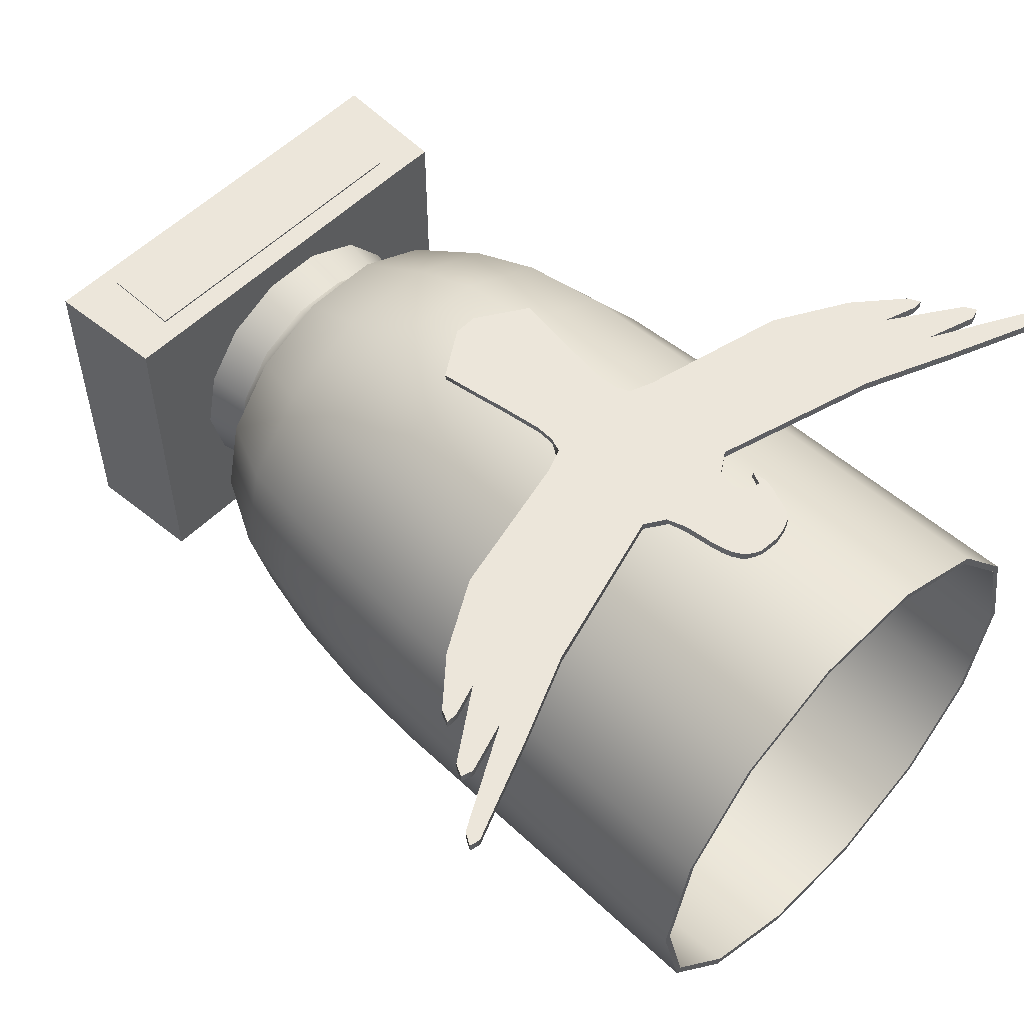
<metadata>
{"format":"obj","ext":"obj","renderer":"f3d","projection":"perspective","resolution":1024,"background":"white","views":[{"elev":54.5,"azim":133.8,"up":"+Z"}]}
</metadata>
<code>
g default
v 0.5352 0.614 -0.2629
v 0.3704 0.614 -0.4704
v 0.1322 0.614 -0.5855
v -0.1322 0.614 -0.5855
v -0.3704 0.614 -0.4704
v -0.5352 0.614 -0.2629
v -0.594 0.614 -0.004275
v -0.5352 0.614 0.2544
v -0.3704 0.614 0.4618
v -0.1322 0.614 0.577
v 0.1322 0.614 0.577
v 0.3704 0.614 0.4618
v 0.5352 0.614 0.2544
v 0.594 0.614 -0.004274
v 0.9029 1.562 -0.4697
v 0.6248 1.562 -0.843
v 0.223 1.562 -1.05
v -0.223 1.562 -1.05
v -0.6248 1.562 -0.843
v -0.9029 1.562 -0.4697
v -1.002 1.562 -0.004275
v -0.9029 1.562 0.4612
v -0.6248 1.562 0.8345
v -0.223 1.562 1.042
v 0.223 1.562 1.042
v 0.6248 1.562 0.8345
v 0.9029 1.562 0.4612
v 1.002 1.562 -0.004274
v 0.9478 1.918 -0.4904
v 0.6559 1.918 -0.8802
v 0.2341 1.918 -1.096
v -0.2341 1.918 -1.096
v -0.6559 1.918 -0.8802
v -0.9478 1.918 -0.4904
v -1.052 1.918 -0.004275
v -0.9478 1.918 0.4818
v -0.6559 1.918 0.8716
v -0.2341 1.918 1.088
v 0.2341 1.918 1.088
v 0.6559 1.918 0.8716
v 0.9478 1.918 0.4818
v 1.052 1.918 -0.004274
v 0.9723 2.329 -0.49
v 0.6728 2.329 -0.8795
v 0.2401 2.329 -1.096
v -0.2401 2.329 -1.096
v -0.6728 2.329 -0.8795
v -0.9723 2.329 -0.49
v -1.079 2.329 -0.004275
v -0.9723 2.329 0.4814
v -0.6728 2.329 0.8709
v -0.2401 2.329 1.087
v 0.2401 2.329 1.087
v 0.6728 2.329 0.8709
v 0.9723 2.329 0.4814
v 1.079 2.329 -0.004274
v 1.003 3.978 -0.4892
v 0.6943 3.978 -0.8781
v 0.2478 3.978 -1.094
v -0.2478 3.978 -1.094
v -0.6943 3.978 -0.8781
v -1.003 3.978 -0.4892
v -1.114 3.978 -0.004275
v -1.003 3.978 0.4807
v -0.6943 3.978 0.8695
v -0.2478 3.978 1.085
v 0.2478 3.978 1.085
v 0.6943 3.978 0.8695
v 1.003 3.978 0.4807
v 1.114 3.978 -0.004274
v 0.6953 0.9541 -0.3403
v 0.8444 1.261 -0.4124
v 0.4801 0.9526 -0.6084
v 0.5844 1.261 -0.7397
v 0.171 0.9512 -0.756
v 0.2085 1.261 -0.9213
v -0.171 0.9512 -0.756
v -0.2085 1.261 -0.9213
v -0.4801 0.9526 -0.6084
v -0.5844 1.261 -0.7397
v -0.6953 0.9541 -0.3403
v -0.8444 1.261 -0.4124
v -0.7721 0.9544 -0.004275
v -0.9371 1.26 -0.004275
v -0.6953 0.9541 0.3318
v -0.8444 1.261 0.4038
v -0.4801 0.9526 0.5999
v -0.5844 1.261 0.7312
v -0.171 0.9512 0.7475
v -0.2085 1.261 0.9127
v 0.171 0.9512 0.7475
v 0.2085 1.261 0.9127
v 0.4801 0.9526 0.5999
v 0.5844 1.261 0.7312
v 0.6953 0.9541 0.3318
v 0.8444 1.261 0.4039
v 0.7721 0.9544 -0.004274
v 0.9371 1.26 -0.004274
v 0.5042 0.7973 -0.248
v 0.5258 0.8708 -0.2584
v 0.349 0.7977 -0.4434
v 0.3644 0.8715 -0.4628
v 0.1246 0.7982 -0.552
v 0.1302 0.8722 -0.5769
v -0.1246 0.7982 -0.552
v -0.1302 0.8722 -0.5769
v -0.349 0.7977 -0.4434
v -0.3644 0.8715 -0.4628
v -0.5042 0.7973 -0.248
v -0.5258 0.8708 -0.2584
v -0.5597 0.7973 -0.004275
v -0.5835 0.8707 -0.004275
v -0.5042 0.7973 0.2394
v -0.5258 0.8708 0.2498
v -0.349 0.7977 0.4349
v -0.3644 0.8715 0.4543
v -0.1246 0.7982 0.5434
v -0.1302 0.8722 0.5684
v 0.1246 0.7982 0.5434
v 0.1302 0.8722 0.5684
v 0.349 0.7977 0.4349
v 0.3644 0.8715 0.4543
v 0.5042 0.7973 0.2394
v 0.5258 0.8708 0.2498
v 0.5597 0.7973 -0.004274
v 0.5835 0.8707 -0.004274
v -0.1322 0.614 0.2544
v 0.1322 0.614 0.2544
v -0.1322 0.614 -0.004275
v 0.1322 0.614 -0.004275
v -0.1322 0.614 -0.2629
v 0.1322 0.614 -0.2629
v 0.8788 1.569 -0.4269
v 0.6088 1.569 -0.7666
v 0.6397 1.922 -0.8055
v 0.9234 1.922 -0.4484
v 0.2174 1.569 -0.9557
v 0.2285 1.922 -1.004
v -0.2174 1.569 -0.9558
v -0.2285 1.922 -1.004
v -0.6088 1.569 -0.7666
v -0.6397 1.922 -0.8055
v -0.8788 1.569 -0.4268
v -0.9234 1.922 -0.4484
v -0.9749 1.569 -0.004275
v -1.024 1.922 -0.004275
v -0.8788 1.569 0.4183
v -0.9235 1.922 0.4398
v -0.6088 1.569 0.7581
v -0.6397 1.922 0.7969
v -0.2174 1.569 0.9472
v -0.2285 1.922 0.9957
v 0.2174 1.569 0.9472
v 0.2285 1.922 0.9957
v 0.6088 1.569 0.7581
v 0.6397 1.922 0.7969
v 0.8788 1.569 0.4183
v 0.9234 1.922 0.4398
v 0.9749 1.569 -0.004274
v 1.024 1.922 -0.004275
v 0.6567 2.332 -0.8269
v 0.948 2.332 -0.4603
v 0.2345 2.332 -1.031
v -0.2345 2.332 -1.031
v -0.6567 2.332 -0.8269
v -0.948 2.332 -0.4603
v -1.052 2.332 -0.004275
v -0.948 2.332 0.4517
v -0.6567 2.332 0.8183
v -0.2345 2.332 1.022
v 0.2345 2.332 1.022
v 0.6567 2.332 0.8183
v 0.948 2.332 0.4517
v 1.052 2.332 -0.004274
v 0.6781 2.764 -0.8538
v 0.979 2.765 -0.4752
v 0.2422 2.764 -1.065
v -0.2422 2.764 -1.065
v -0.6781 2.764 -0.8538
v -0.979 2.764 -0.4752
v -1.086 2.764 -0.004275
v -0.979 2.764 0.4667
v -0.6781 2.764 0.8453
v -0.2422 2.764 1.056
v 0.2422 2.764 1.056
v 0.6781 2.764 0.8453
v 0.979 2.764 0.4667
v 1.086 2.764 -0.004274
v 0.6856 3.197 -0.8633
v 0.9898 3.197 -0.4804
v 0.2449 3.197 -1.076
v -0.2449 3.197 -1.076
v -0.6856 3.197 -0.8633
v -0.9898 3.197 -0.4804
v -1.098 3.197 -0.004275
v -0.9898 3.197 0.4719
v -0.6856 3.197 0.8547
v -0.2449 3.197 1.068
v 0.2449 3.197 1.068
v 0.6856 3.197 0.8547
v 0.9898 3.197 0.4719
v 1.098 3.197 -0.004274
v 0.6859 3.607 -0.8636
v 0.9902 3.608 -0.4806
v 0.245 3.607 -1.077
v -0.245 3.607 -1.077
v -0.6859 3.607 -0.8636
v -0.9902 3.607 -0.4807
v -1.099 3.607 -0.004275
v -0.9902 3.607 0.4721
v -0.6859 3.607 0.8551
v -0.245 3.607 1.068
v 0.245 3.607 1.068
v 0.6859 3.607 0.8551
v 0.9902 3.607 0.4721
v 1.099 3.607 -0.004275
v 0.678 3.976 -0.8537
v 0.9788 3.976 -0.4751
v 0.2421 3.976 -1.064
v -0.2421 3.976 -1.064
v -0.678 3.976 -0.8537
v -0.9788 3.976 -0.4751
v -1.086 3.976 -0.004275
v -0.9788 3.976 0.4666
v -0.678 3.976 0.8451
v -0.2421 3.976 1.056
v 0.2421 3.976 1.056
v 0.678 3.976 0.8451
v 0.9788 3.976 0.4666
v 1.086 3.976 -0.004274
v 0.6784 0.9807 -0.3312
v 0.8216 1.274 -0.3992
v 0.9113 1.273 -0.004274
v 0.7537 0.9813 -0.004275
v 0.4692 0.979 -0.5916
v 0.5692 1.274 -0.7168
v 0.1672 0.9775 -0.7357
v 0.2033 1.273 -0.8935
v -0.1672 0.9776 -0.7358
v -0.2033 1.273 -0.8935
v -0.4693 0.9793 -0.5917
v -0.5691 1.274 -0.7168
v -0.6791 0.981 -0.3306
v -0.8216 1.274 -0.3992
v -0.7537 0.9813 -0.004275
v -0.9113 1.273 -0.004275
v -0.679 0.9807 0.322
v -0.8216 1.274 0.3907
v -0.4692 0.979 0.583
v -0.5692 1.274 0.7083
v -0.1672 0.9775 0.7272
v -0.2033 1.273 0.885
v 0.1672 0.9776 0.7272
v 0.2033 1.273 0.885
v 0.4693 0.9793 0.5831
v 0.5691 1.274 0.7082
v 0.6791 0.981 0.3221
v 0.8216 1.274 0.3907
v 0.351 0.8966 -0.4441
v 0.5068 0.8963 -0.2474
v 0.1255 0.8973 -0.5538
v -0.1256 0.8974 -0.5539
v -0.3512 0.8968 -0.4444
v -0.5067 0.8963 -0.2482
v -0.562 0.8962 -0.004274
v -0.5063 0.8961 0.2394
v -0.351 0.8966 0.4355
v -0.1255 0.8973 0.5452
v 0.1256 0.8974 0.5454
v 0.3512 0.8968 0.4358
v 0.5067 0.8963 0.2396
v 0.562 0.8962 -0.004274
v -0.1256 0.8974 -0.2477
v 0.1255 0.8973 -0.2475
v -0.1255 0.8973 -0.004206
v 0.1255 0.8973 -0.004206
v -0.1255 0.8973 0.2395
v 0.1256 0.8974 0.2395
v -0.9129 0.09394 0.709
v 0.9129 0.09394 0.709
v -0.8824 0.6121 0.709
v 0.8824 0.6121 0.709
v -0.8824 0.6121 -0.7214
v 0.8824 0.6121 -0.7214
v -0.9129 0.09394 -0.7214
v 0.9129 0.09394 -0.7214
v 0.6797 0.6121 0.709
v 0.6797 0.6121 -0.7214
v 0.6797 0.09394 -0.7214
v 0.6797 0.09394 0.709
v -0.6797 0.6099 0.709
v -0.6797 0.6121 -0.7214
v -0.6797 0.09394 -0.7214
v -0.6797 0.09606 0.709
v -0.6797 0.5136 0.709
v -0.8881 0.5149 0.709
v -0.8881 0.5149 -0.7214
v -0.6797 0.5149 -0.7214
v 0.6797 0.5149 -0.7214
v 0.8881 0.5149 -0.7214
v 0.8881 0.5149 0.709
v 0.6797 0.5149 0.709
v -0.6797 0.1839 0.709
v -0.9077 0.1825 0.709
v -0.9077 0.1825 -0.7214
v -0.6797 0.1825 -0.7214
v 0.6797 0.1825 -0.7214
v 0.9077 0.1825 -0.7214
v 0.9077 0.1825 0.709
v 0.6797 0.1825 0.709
v 0.6797 0.5149 0.7164
v -0.6797 0.5136 0.7164
v -0.6797 0.1839 0.7164
v 0.6797 0.1825 0.7164
v 0.1594 3.07 1.099
v 0.2251 2.077 1.099
v 0.2084 2.179 1.099
v 0.1955 2.281 1.099
v 0.1837 2.37 1.099
v 0.1884 2.451 1.099
v 0.2306 2.077 1.133
v 0.2137 2.179 1.133
v 0.2001 2.281 1.133
v 0.1884 2.37 1.133
v 0.1932 2.451 1.133
v 0.1686 3.063 1.133
v 0.2303 2.511 1.099
v 0.2163 2.511 1.133
v 1.741 3.467 1.133
v 1.771 3.519 1.133
v 1.741 3.467 1.095
v 1.771 3.519 1.095
v 1.727 3.529 1.133
v 1.727 3.529 1.095
v 0.2762 2.937 1.133
v 0.2523 3.01 1.133
v 0.25 3.01 1.099
v 0.2734 2.936 1.099
v 0.2898 2.87 1.099
v 0.3063 2.782 1.099
v 0.3087 2.71 1.099
v 0.3109 2.638 1.099
v 0.3126 2.549 1.099
v 0.3164 2.549 1.133
v 0.315 2.639 1.133
v 0.3126 2.711 1.133
v 0.3101 2.783 1.133
v 0.2931 2.871 1.133
v 1.332 3.309 1.133
v 1.322 3.366 1.133
v 1.322 3.367 1.095
v 1.332 3.309 1.095
v 1.32 3.238 1.095
v 1.32 3.238 1.133
v 0.947 3.141 1.133
v 0.94 3.203 1.133
v 0.9399 3.203 1.095
v 0.947 3.141 1.095
v 0.9466 3.071 1.095
v 0.9466 3.071 1.133
v 1.586 3.291 1.133
v 1.537 3.308 1.133
v 1.537 3.308 1.095
v 1.586 3.291 1.095
v 1.559 3.24 1.095
v 1.559 3.24 1.133
v 1.313 3.151 1.133
v 1.313 3.151 1.095
v 1.269 3.044 1.095
v 1.269 3.044 1.133
v 0.9515 2.974 1.133
v 0.9514 2.974 1.095
v 0.9374 2.877 1.095
v 0.9375 2.878 1.133
v 1.454 3.088 1.133
v 1.408 3.09 1.133
v 1.408 3.09 1.095
v 1.454 3.088 1.095
v 1.428 3.035 1.095
v 1.428 3.035 1.133
v 1.223 2.935 1.133
v 1.223 2.935 1.095
v 1.235 2.868 1.095
v 1.235 2.868 1.133
v 0.9215 2.78 1.133
v 0.9214 2.779 1.095
v 0.93 2.694 1.095
v 0.9302 2.695 1.133
v -0.2251 2.077 1.099
v -0.2084 2.179 1.099
v -0.1955 2.281 1.099
v -0.1837 2.37 1.099
v -0.1884 2.451 1.099
v -0.1657 3.066 1.099
v -0.2306 2.077 1.133
v -0.2137 2.179 1.133
v -0.2001 2.281 1.133
v -0.1884 2.37 1.133
v -0.1932 2.451 1.133
v -0.1644 3.066 1.133
v -0.2303 2.511 1.099
v -0.2163 2.511 1.133
v -1.741 3.467 1.133
v -1.771 3.519 1.133
v -1.741 3.467 1.095
v -1.771 3.519 1.095
v -1.727 3.529 1.133
v -1.727 3.529 1.095
v -0.2762 2.937 1.133
v -0.2523 3.01 1.133
v -0.25 3.01 1.099
v -0.2734 2.936 1.099
v -0.2898 2.87 1.099
v -0.3063 2.782 1.099
v -0.3087 2.71 1.099
v -0.3109 2.638 1.099
v -0.3126 2.549 1.099
v -0.3164 2.549 1.133
v -0.315 2.639 1.133
v -0.3126 2.711 1.133
v -0.3101 2.783 1.133
v -0.2931 2.871 1.133
v -1.332 3.309 1.133
v -1.322 3.366 1.133
v -1.322 3.367 1.095
v -1.332 3.309 1.095
v -1.32 3.238 1.095
v -1.32 3.238 1.133
v -0.947 3.141 1.133
v -0.94 3.203 1.133
v -0.9399 3.203 1.095
v -0.947 3.141 1.095
v -0.9466 3.071 1.095
v -0.9466 3.071 1.133
v -1.586 3.291 1.133
v -1.537 3.308 1.133
v -1.537 3.308 1.095
v -1.586 3.291 1.095
v -1.559 3.24 1.095
v -1.559 3.24 1.133
v -1.313 3.151 1.133
v -1.313 3.151 1.095
v -1.269 3.044 1.095
v -1.269 3.044 1.133
v -0.9515 2.974 1.133
v -0.9514 2.974 1.095
v -0.9374 2.877 1.095
v -0.9375 2.878 1.133
v -1.454 3.088 1.133
v -1.408 3.09 1.133
v -1.408 3.09 1.095
v -1.454 3.088 1.095
v -1.428 3.035 1.095
v -1.428 3.035 1.133
v -1.223 2.935 1.133
v -1.223 2.935 1.095
v -1.235 2.868 1.095
v -1.235 2.868 1.133
v -0.9215 2.78 1.133
v -0.9214 2.779 1.095
v -0.93 2.694 1.095
v -0.9302 2.695 1.133
v 0.1415 3.143 1.133
v 0.1415 3.143 1.099
v -0.1438 3.143 1.099
v -0.1438 3.143 1.133
v 0.1365 3.183 1.133
v 0.1365 3.183 1.099
v -0.1605 3.183 1.099
v -0.1605 3.183 1.133
v 0.132 3.22 1.133
v 0.132 3.22 1.099
v -0.2273 3.217 1.133
v 0.1274 3.263 1.133
v 0.1274 3.263 1.099
v -0.2278 3.262 1.133
v 0.1183 3.316 1.133
v 0.1183 3.316 1.099
v -0.2303 3.309 1.133
v 0.1067 3.354 1.133
v 0.1067 3.354 1.099
v -0.2166 3.348 1.133
v 0.0892 3.388 1.133
v 0.0892 3.388 1.099
v -0.1984 3.388 1.099
v -0.1972 3.388 1.133
v 0.073 3.407 1.133
v 0.073 3.407 1.099
v -0.1725 3.415 1.099
v -0.1716 3.415 1.133
v 0.04879 3.425 1.133
v 0.04309 3.425 1.099
v -0.13 3.433 1.099
v -0.126 3.434 1.133
v 0.01996 3.439 1.133
v 0.01079 3.439 1.099
v -0.06848 3.445 1.099
v -0.06838 3.445 1.133
v -0.2175 3.348 1.099
v -0.2279 3.218 1.099
v 0.2518 1.892 1.099
v 0.2579 1.892 1.133
v -0.2518 1.892 1.099
v -0.2579 1.892 1.133
v 0.04952 1.76 1.099
v 0.05073 1.76 1.133
v -0.04952 1.76 1.099
v -0.05073 1.76 1.133
v -0.218 3.261 1.099
v -0.231 3.309 1.099
v -0.2595 3.227 1.133
v -0.2464 3.274 1.133
v -0.2471 3.274 1.099
v -0.26 3.227 1.099
v -0.2539 3.16 1.099
v -0.2534 3.16 1.133
g bird_cup_trophy2
f 133 136 135 134
f 134 135 138 137
f 137 138 140 139
f 139 140 142 141
f 141 142 144 143
f 143 144 146 145
f 145 146 148 147
f 147 148 150 149
f 149 150 152 151
f 151 152 154 153
f 153 154 156 155
f 155 156 158 157
f 157 158 160 159
f 159 160 136 133
f 136 162 161 135
f 135 161 163 138
f 138 163 164 140
f 140 164 165 142
f 142 165 166 144
f 144 166 167 146
f 146 167 168 148
f 148 168 169 150
f 150 169 170 152
f 152 170 171 154
f 154 171 172 156
f 156 172 173 158
f 158 173 174 160
f 160 174 162 136
f 203 189 175 161 162 176 190 204 218 217
f 205 191 177 163 161 175 189 203 217 219
f 206 192 178 164 163 177 191 205 219 220
f 207 193 179 165 164 178 192 206 220 221
f 208 194 180 166 165 179 193 207 221 222
f 209 195 181 167 166 180 194 208 222 223
f 210 196 182 168 167 181 195 209 223 224
f 211 197 183 169 168 182 196 210 224 225
f 212 198 184 170 169 183 197 211 225 226
f 213 199 185 171 170 184 198 212 226 227
f 214 200 186 172 171 185 199 213 227 228
f 215 201 187 173 172 186 200 214 228 229
f 216 202 188 174 173 187 201 215 229 230
f 204 190 176 162 174 188 202 216 230 218
f 231 234 233 232
f 232 236 235 231
f 236 238 237 235
f 238 240 239 237
f 240 242 241 239
f 242 244 243 241
f 244 246 245 243
f 246 248 247 245
f 248 250 249 247
f 250 252 251 249
f 252 254 253 251
f 254 256 255 253
f 256 258 257 255
f 258 233 234 257
f 232 133 134 236
f 236 134 137 238
f 238 137 139 240
f 240 139 141 242
f 242 141 143 244
f 244 143 145 246
f 246 145 147 248
f 248 147 149 250
f 250 149 151 252
f 252 151 153 254
f 254 153 155 256
f 256 155 157 258
f 258 157 159 233
f 233 159 133 232
f 260 231 235 259
f 259 235 237 261
f 261 237 239 262
f 262 239 241 263
f 263 241 243 264
f 264 243 245 265
f 265 245 247 266
f 266 247 249 267
f 267 249 251 268
f 268 251 253 269
f 269 253 255 270
f 270 255 257 271
f 271 257 234 272
f 272 234 231 260
f 15 16 30 29
f 16 17 31 30
f 17 18 32 31
f 18 19 33 32
f 19 20 34 33
f 20 21 35 34
f 21 22 36 35
f 22 23 37 36
f 23 24 38 37
f 24 25 39 38
f 25 26 40 39
f 26 27 41 40
f 27 28 42 41
f 28 15 29 42
f 29 30 44 43
f 30 31 45 44
f 31 32 46 45
f 32 33 47 46
f 33 34 48 47
f 34 35 49 48
f 35 36 50 49
f 36 37 51 50
f 37 38 52 51
f 38 39 53 52
f 39 40 54 53
f 40 41 55 54
f 41 42 56 55
f 42 29 43 56
f 44 58 57 43
f 45 59 58 44
f 46 60 59 45
f 47 61 60 46
f 48 62 61 47
f 49 63 62 48
f 50 64 63 49
f 51 65 64 50
f 52 66 65 51
f 53 67 66 52
f 54 68 67 53
f 55 69 68 54
f 56 70 69 55
f 43 57 70 56
f 13 12 11 128
f 71 72 98 97
f 72 71 73 74
f 74 73 75 76
f 76 75 77 78
f 78 77 79 80
f 80 79 81 82
f 82 81 83 84
f 84 83 85 86
f 86 85 87 88
f 88 87 89 90
f 90 89 91 92
f 92 91 93 94
f 94 93 95 96
f 96 95 97 98
f 72 74 16 15
f 74 76 17 16
f 76 78 18 17
f 78 80 19 18
f 80 82 20 19
f 82 84 21 20
f 84 86 22 21
f 86 88 23 22
f 88 90 24 23
f 90 92 25 24
f 92 94 26 25
f 94 96 27 26
f 96 98 28 27
f 98 72 15 28
f 100 102 73 71
f 102 104 75 73
f 104 106 77 75
f 106 108 79 77
f 108 110 81 79
f 110 112 83 81
f 112 114 85 83
f 114 116 87 85
f 116 118 89 87
f 118 120 91 89
f 120 122 93 91
f 122 124 95 93
f 124 126 97 95
f 126 100 71 97
f 99 125 14 1
f 99 100 126 125
f 100 99 101 102
f 101 99 1 2
f 102 101 103 104
f 103 101 2 3
f 104 103 105 106
f 105 103 3 4
f 106 105 107 108
f 107 105 4 5
f 108 107 109 110
f 109 107 5 6
f 110 109 111 112
f 111 109 6 7
f 112 111 113 114
f 113 111 7 8
f 114 113 115 116
f 115 113 8 9
f 116 115 117 118
f 117 115 9 10
f 118 117 119 120
f 119 117 10 11
f 120 119 121 122
f 121 119 11 12
f 122 121 123 124
f 123 121 12 13
f 124 123 125 126
f 125 123 13 14
f 8 127 10 9
f 127 128 11 10
f 7 129 127 8
f 129 130 128 127
f 13 128 130 14
f 6 131 129 7
f 131 132 130 129
f 14 130 132 1
f 4 131 6 5
f 3 132 131 4
f 1 132 3 2
f 58 217 218 57
f 59 219 217 58
f 60 220 219 59
f 61 221 220 60
f 62 222 221 61
f 63 223 222 62
f 64 224 223 63
f 65 225 224 64
f 66 226 225 65
f 67 227 226 66
f 68 228 227 67
f 69 229 228 68
f 70 230 229 69
f 57 218 230 70
f 264 273 262 263
f 260 259 261 274
f 273 274 261 262
f 265 275 273 264
f 275 276 274 273
f 260 274 276 272
f 266 277 275 265
f 277 278 276 275
f 272 276 278 271
f 268 277 266 267
f 269 278 277 268
f 271 278 269 270
f 279 294 303 304
f 281 291 292 283
f 293 285 305 306
f 285 293 294 279
f 280 286 308 309
f 285 279 304 305
f 287 282 284 288
f 286 289 307 308
f 290 289 286 280
f 290 280 309 310
f 291 287 288 292
f 289 293 306 307
f 294 293 289 290
f 310 303 294 290
f 296 295 291 281
f 297 296 281 283
f 298 297 283 292
f 299 298 292 288
f 300 299 288 284
f 301 300 284 282
f 302 301 282 287
f 291 295 302 287
f 304 303 295 296
f 305 304 296 297
f 306 305 297 298
f 307 306 298 299
f 308 307 299 300
f 309 308 300 301
f 310 309 301 302
f 311 312 313 314
f 302 295 312 311
f 295 303 313 312
f 303 310 314 313
f 310 302 311 314
f 317 316 389 390
f 318 317 390 391
f 392 319 318 391
f 320 319 392 393
f 327 320 393 401
f 316 317 322 321
f 323 322 317 318
f 324 323 318 319
f 325 324 319 320
f 328 325 320 327
f 330 329 331 332
f 333 330 332 334
f 315 326 336 337
f 341 342 416 415
f 339 340 414 413
f 338 339 413 412
f 315 337 338 412 411 394
f 328 327 343 344
f 342 343 327 401 417 416
f 414 340 341 415
f 356 336 335 355
f 357 337 336 356
f 358 338 337 357
f 359 339 338 358
f 372 340 339 359
f 373 341 340 372
f 386 342 341 373
f 387 343 342 386
f 388 344 343 387
f 385 345 344 388
f 346 345 385 374
f 371 347 346 374
f 360 348 347 371
f 355 335 348 360
f 333 350 349 330
f 334 351 350 333
f 332 352 351 334
f 331 353 352 332
f 329 354 353 331
f 330 349 354 329
f 356 355 349 350
f 357 356 350 351
f 358 357 351 352
f 359 358 352 353
f 355 360 354 349
f 354 367 361 362
f 353 354 362 363
f 368 353 363 364
f 369 368 364 365
f 370 369 365 366
f 367 370 366 361
f 360 371 367 354
f 372 359 353 368
f 373 372 368 369
f 371 374 370 367
f 370 381 375 376
f 369 370 376 377
f 382 369 377 378
f 383 382 378 379
f 384 383 379 380
f 381 384 380 375
f 374 385 381 370
f 386 373 369 382
f 387 386 382 383
f 388 387 383 384
f 385 388 384 381
f 362 361 364 363
f 364 361 366 365
f 376 375 378 377
f 378 375 380 379
f 389 395 396 390
f 397 391 390 396
f 391 397 398 392
f 399 393 392 398
f 402 401 393 399
f 404 406 405 403
f 407 408 406 404
f 420 419 345 346
f 422 421 347 348
f 409 422 348 335
f 394 411 410 400
f 419 418 402 328 344 345
f 402 418 417 401
f 421 420 346 347
f 433 432 412 413
f 432 431 411 412
f 446 433 413 414
f 447 446 414 415
f 460 447 415 416
f 461 460 416 417
f 430 429 409 410
f 431 430 410 411
f 462 461 417 418
f 459 462 418 419
f 448 459 419 420
f 445 448 420 421
f 434 445 421 422
f 429 434 422 409
f 407 404 423 424
f 408 407 424 425
f 406 408 425 426
f 405 406 426 427
f 403 405 427 428
f 404 403 428 423
f 430 424 423 429
f 431 425 424 430
f 432 426 425 431
f 433 427 426 432
f 429 423 428 434
f 428 436 435 441
f 427 437 436 428
f 442 438 437 427
f 443 439 438 442
f 444 440 439 443
f 441 435 440 444
f 434 428 441 445
f 446 442 427 433
f 447 443 442 446
f 445 441 444 448
f 444 450 449 455
f 443 451 450 444
f 456 452 451 443
f 457 453 452 456
f 458 454 453 457
f 455 449 454 458
f 448 444 455 459
f 460 456 443 447
f 461 457 456 460
f 462 458 457 461
f 459 455 458 462
f 436 437 438 435
f 438 439 440 435
f 450 451 452 449
f 452 453 454 449
f 464 463 326 315
f 466 465 394 400
f 463 466 400 326
f 467 463 464 468
f 469 465 466 470
f 470 466 463 467
f 471 467 468 472
f 473 470 467 471
f 474 471 472 475
f 476 473 471 474
f 477 474 475 478
f 479 476 474 477
f 480 477 478 481
f 482 479 477 480
f 483 480 481 484
f 482 486 485 499
f 486 482 480 483
f 487 483 484 488
f 489 485 486 490
f 490 486 483 487
f 491 487 488 492
f 493 489 490 494
f 494 490 487 491
f 495 491 492 496
f 497 493 494 498
f 498 494 491 495
f 498 495 496 497
f 316 321 502 501
f 503 389 316 501
f 395 389 503 504
f 501 502 506 505
f 507 503 501 505
f 504 503 507 508
f 508 507 505 506
f 336 326 400 410 409 335
f 402 399 325 328
f 398 397 323 324
f 399 398 324 325
f 397 396 322 323
f 396 395 321 322
f 395 504 502 321
f 504 508 506 502
f 496 492 493 497
f 465 469 468 464
f 473 500 469 470
f 509 510 478 475
f 499 481 478 510
f 485 484 481 499
f 485 489 488 484
f 489 493 492 488
f 464 315 394 465
f 500 509 475 472
f 469 500 472 468
f 510 479 482 499
f 511 512 513 514
f 511 514 515 516
f 476 479 512 511
f 479 510 513 512
f 510 509 514 513
f 509 500 515 514
f 500 473 516 515
f 473 476 511 516

</code>
